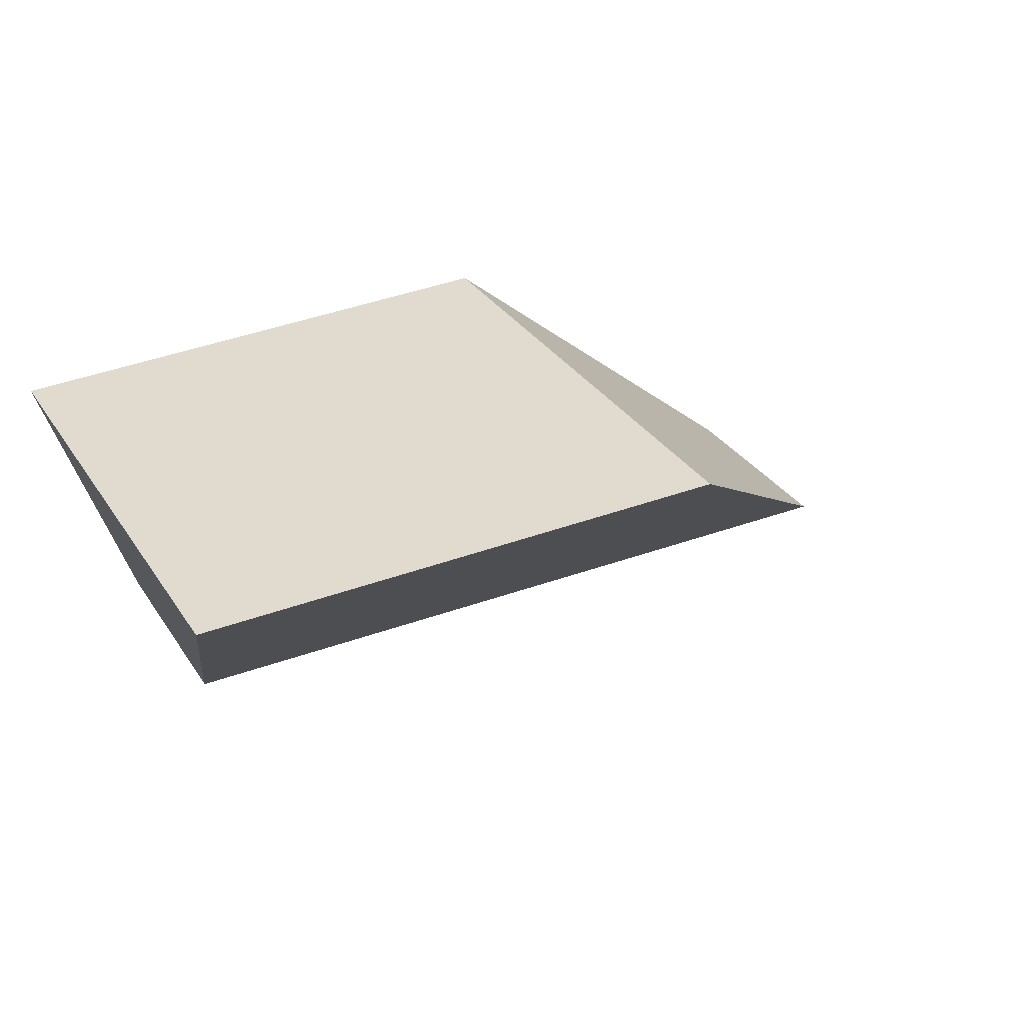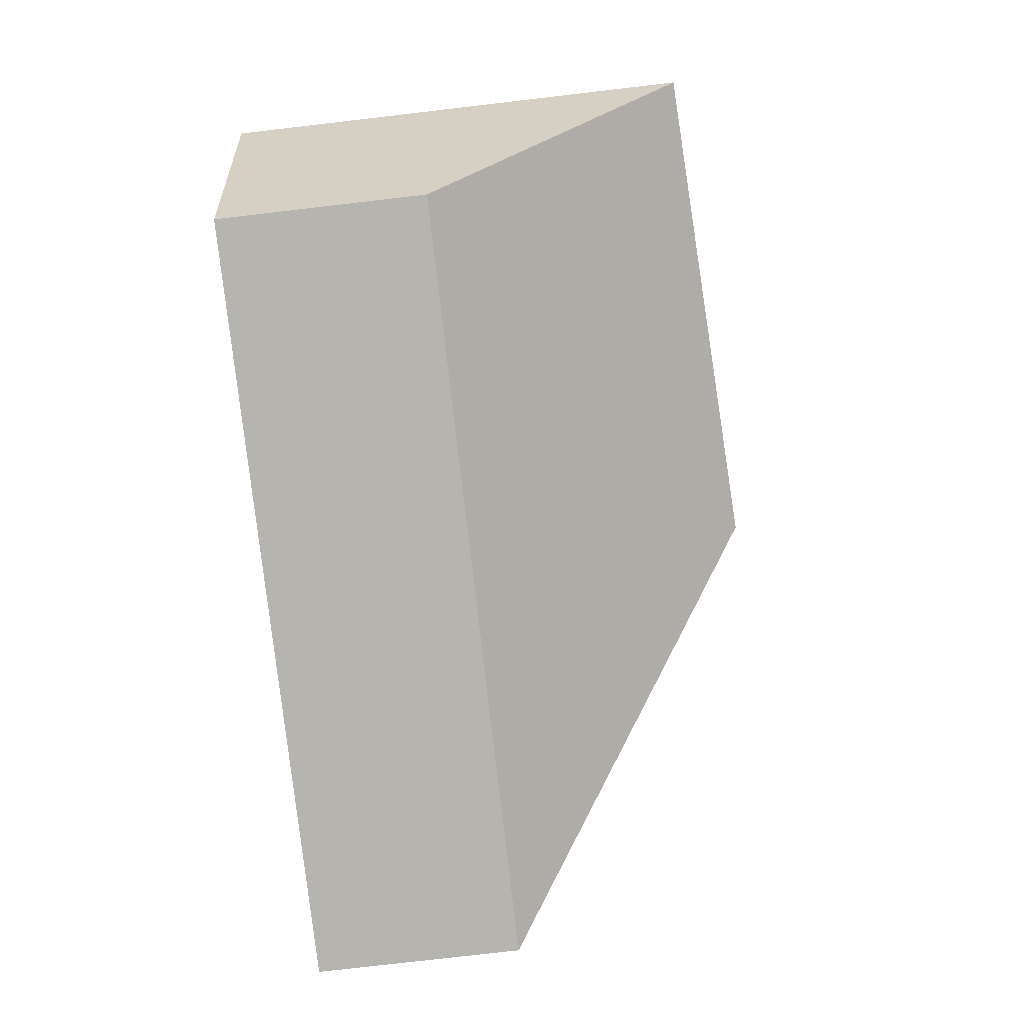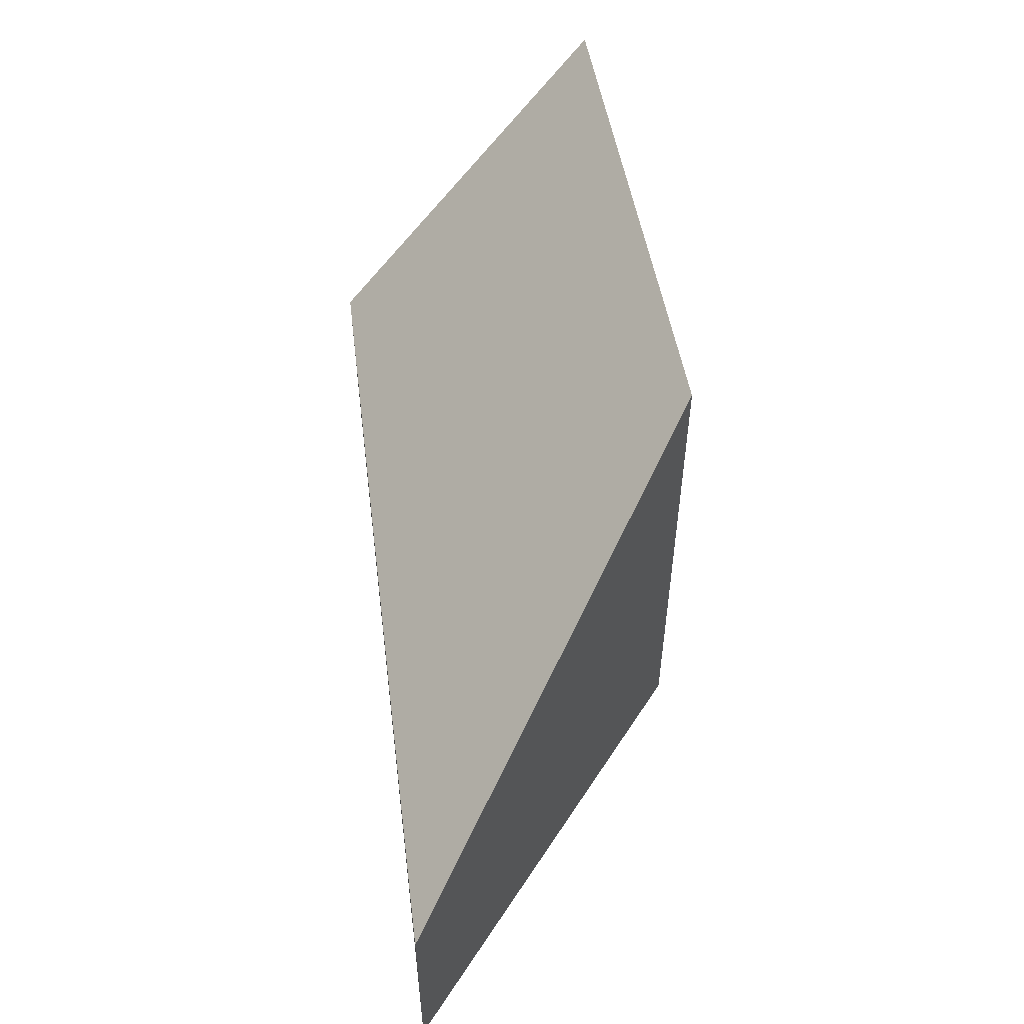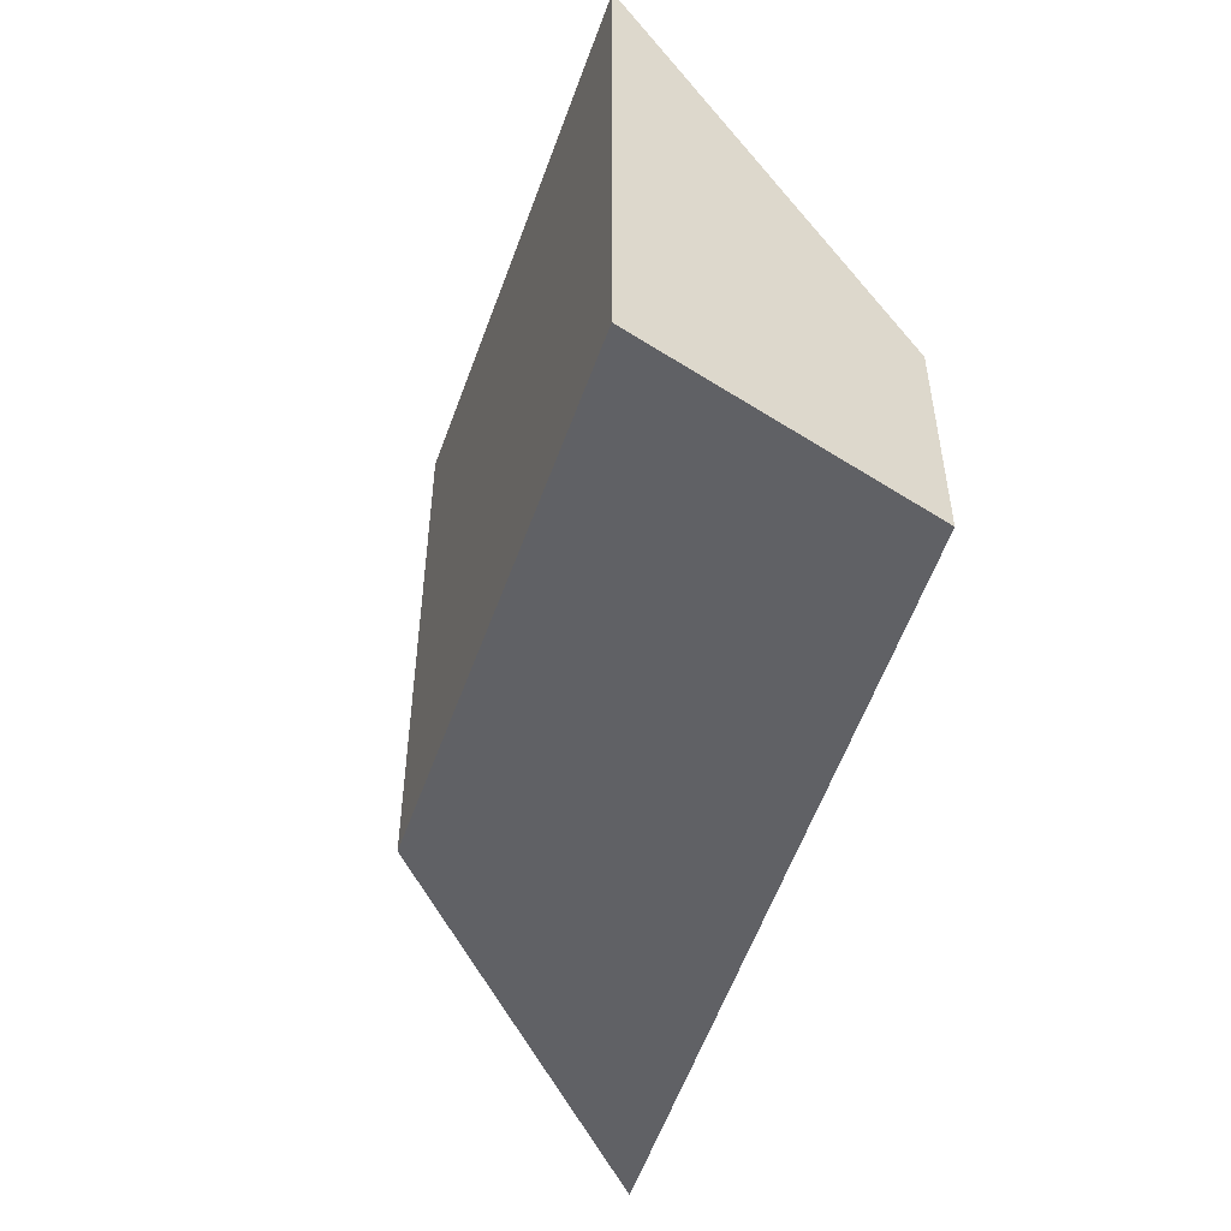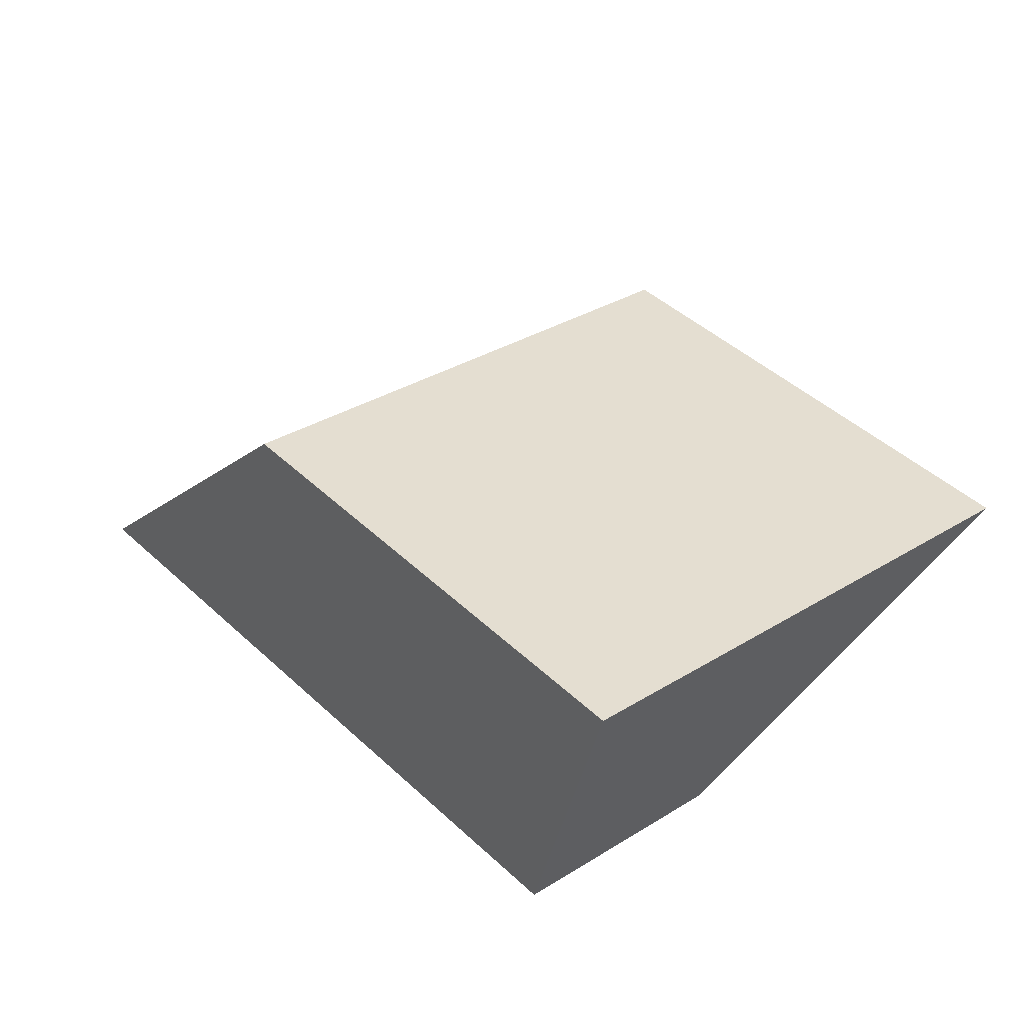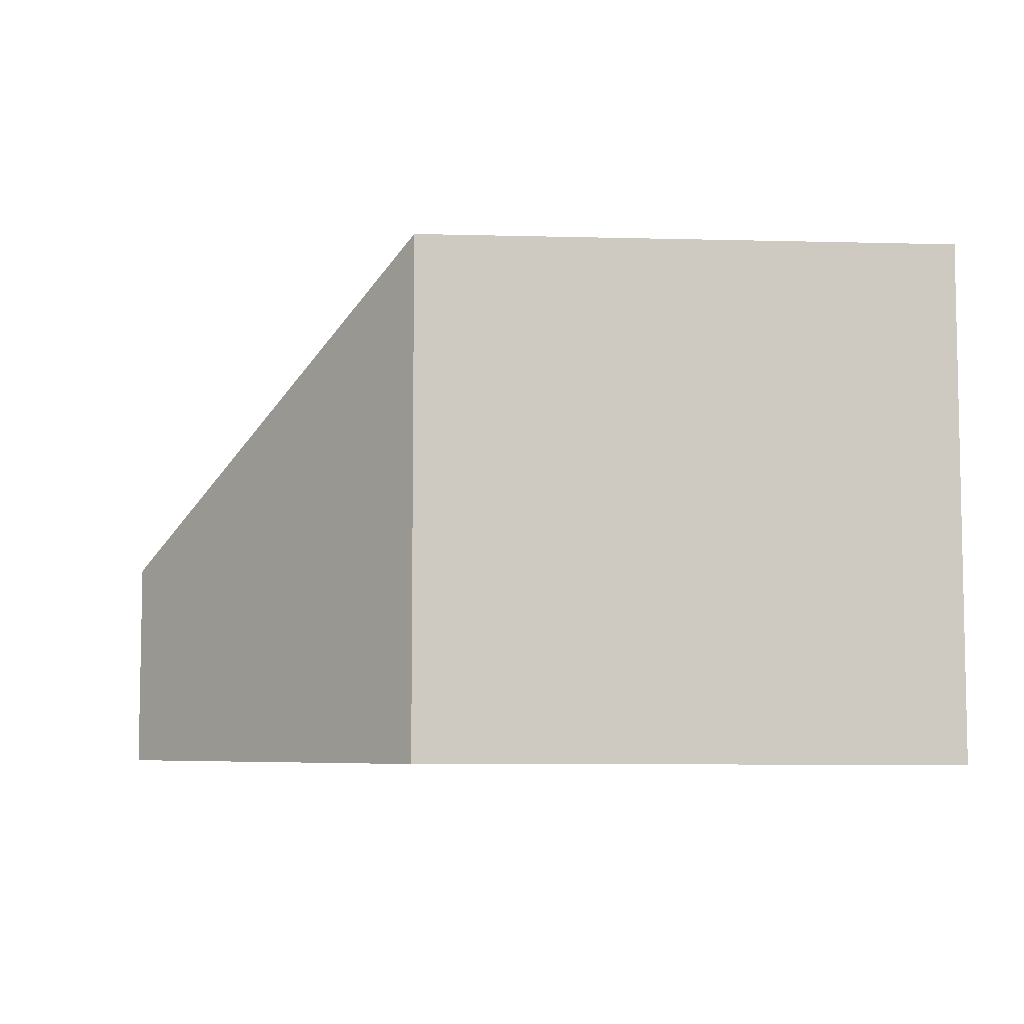
<metadata>
{"format":"obj","ext":"obj","renderer":"f3d","projection":"perspective","resolution":1024,"background":"white","views":[{"elev":33.1,"azim":151.3,"up":"+Z"},{"elev":-79.3,"azim":96.6,"up":"+Z"},{"elev":54.1,"azim":-98.4,"up":"+Y"},{"elev":-50.2,"azim":72.2,"up":"+Y"},{"elev":35.3,"azim":51.2,"up":"+Z"},{"elev":-6.5,"azim":6.8,"up":"+Y"}]}
</metadata>
<code>
v 3.599 -0.01566 -0.4872
v 3.507 -0.09147 -0.5652
v 3.507 -0.1451 -0.5652
v 3.599 -0.1451 -0.4872
v 3.507 -0.09147 -0.5652
v 3.707 -0.09147 -0.5604
v 3.707 -0.1451 -0.5604
v 3.507 -0.1451 -0.5652
v 3.507 -0.1451 -0.5652
v 3.707 -0.1451 -0.5604
v 3.729 -0.1451 -0.4899
v 3.599 -0.1451 -0.4872
v 3.729 -0.0215 -0.4899
v 3.599 -0.01566 -0.4872
v 3.599 -0.1451 -0.4872
v 3.729 -0.1451 -0.4899
v 3.729 -0.0215 -0.4899
v 3.707 -0.09147 -0.5604
v 3.507 -0.09147 -0.5652
v 3.599 -0.01566 -0.4872
v 3.707 -0.09147 -0.5604
v 3.729 -0.0215 -0.4899
v 3.729 -0.1451 -0.4899
v 3.707 -0.1451 -0.5604
f 1 2 3
f 1 3 4
f 5 6 7
f 5 7 8
f 9 10 11
f 9 11 12
f 13 14 15
f 13 15 16
f 17 18 19
f 17 19 20
f 21 22 23
f 21 23 24

</code>
